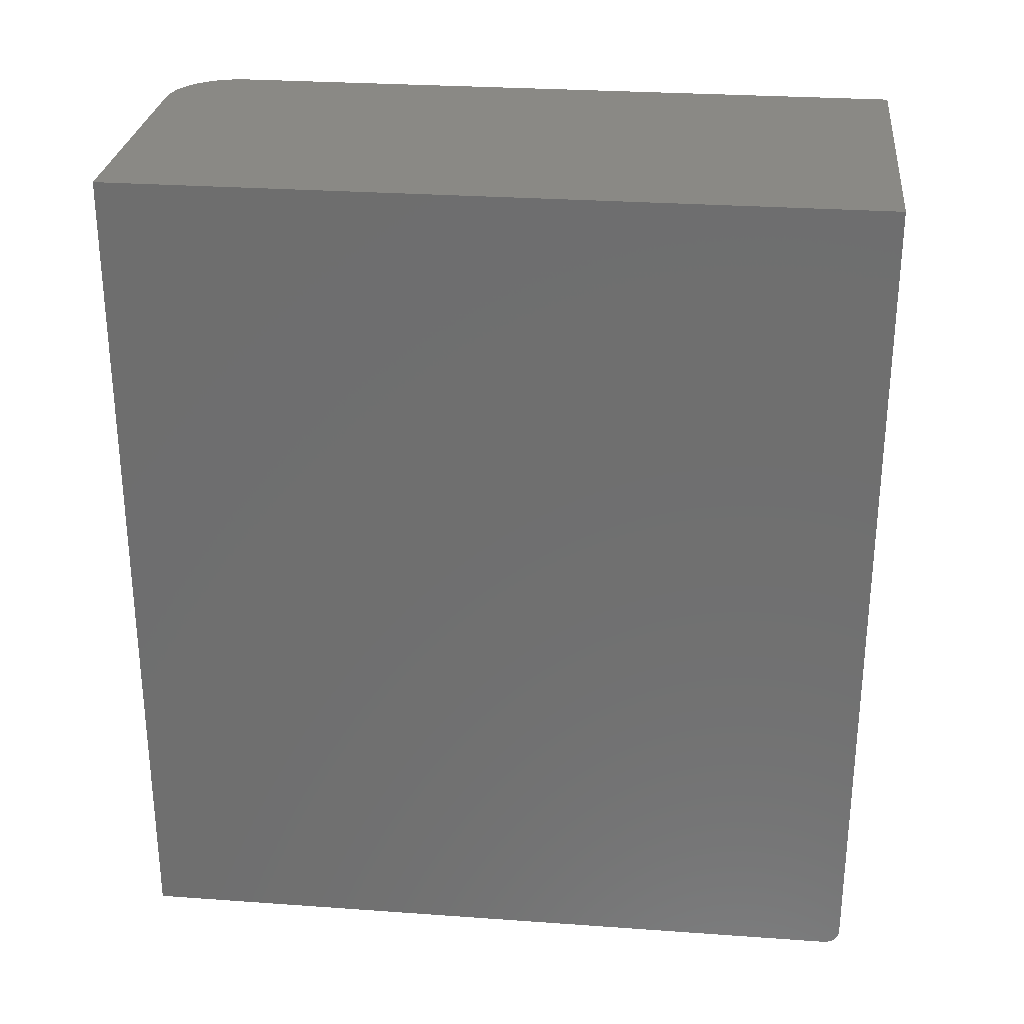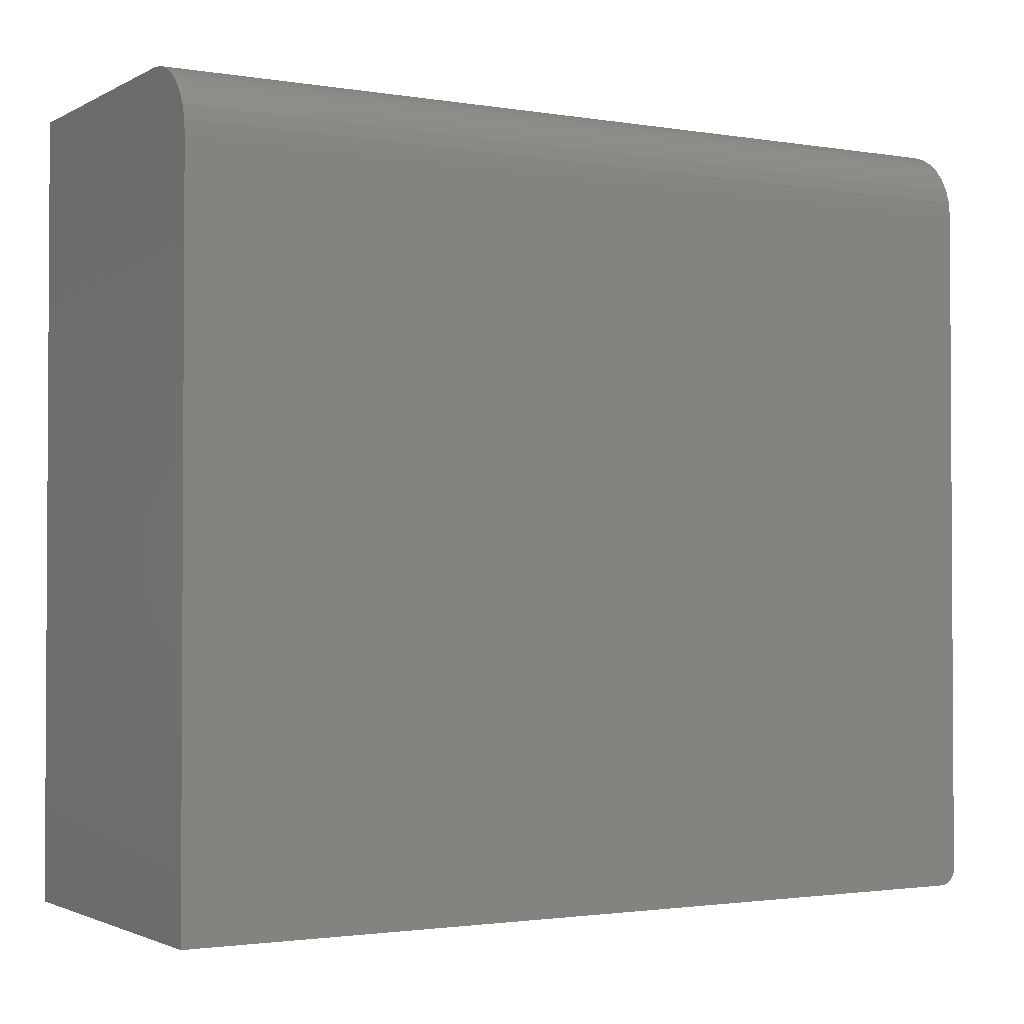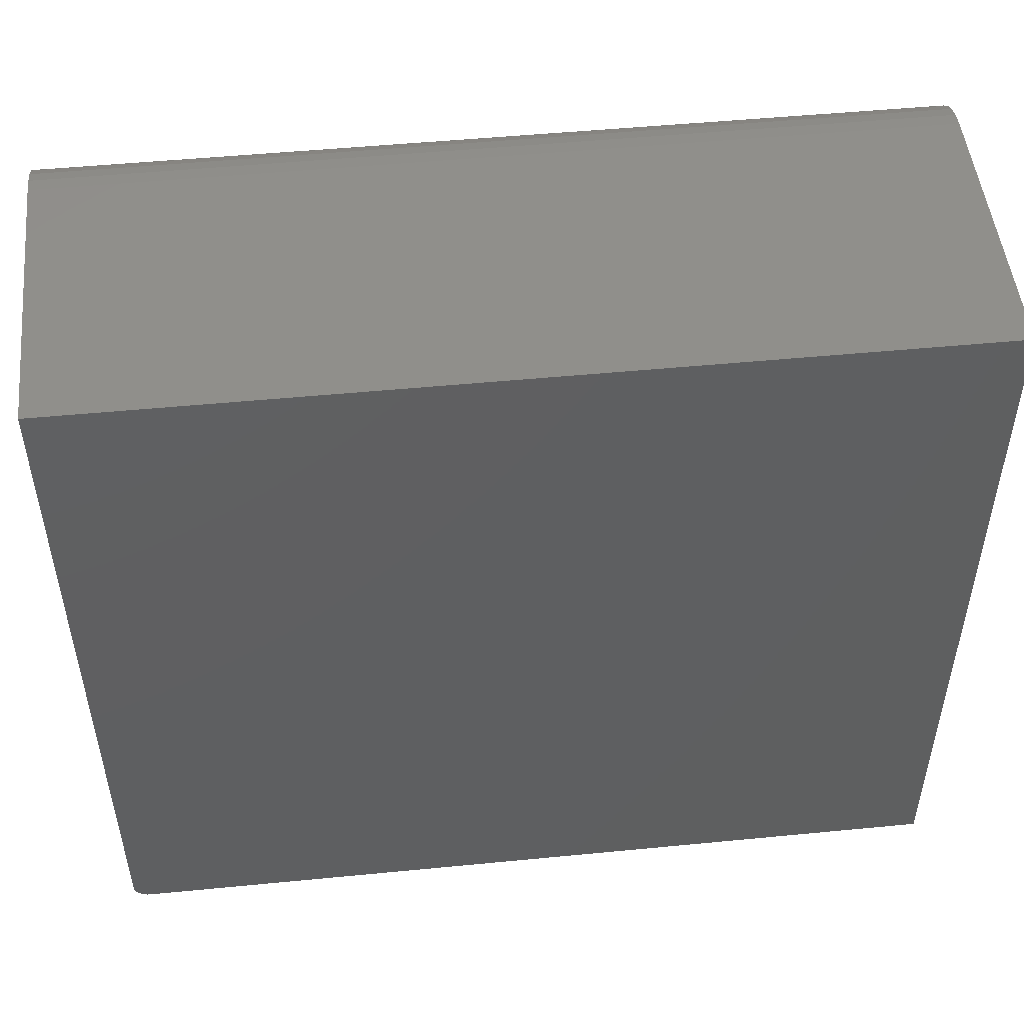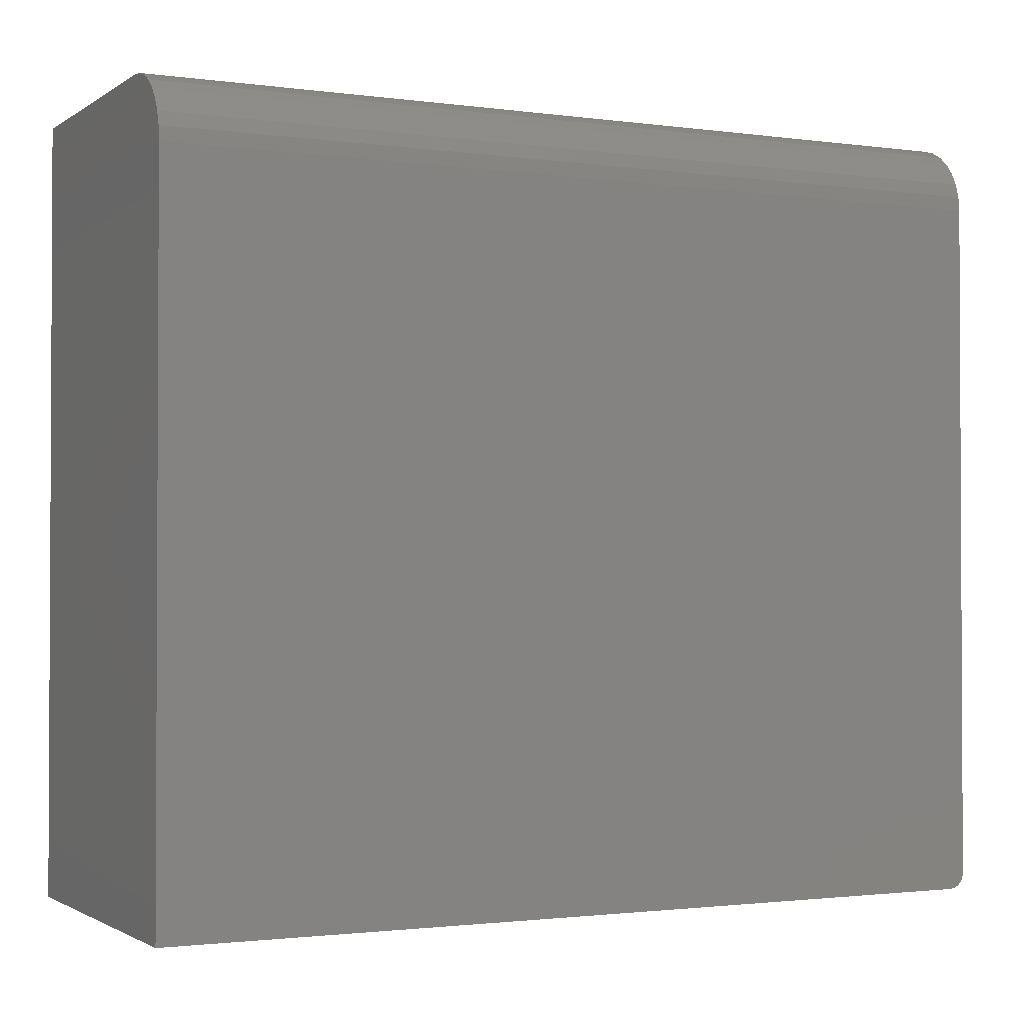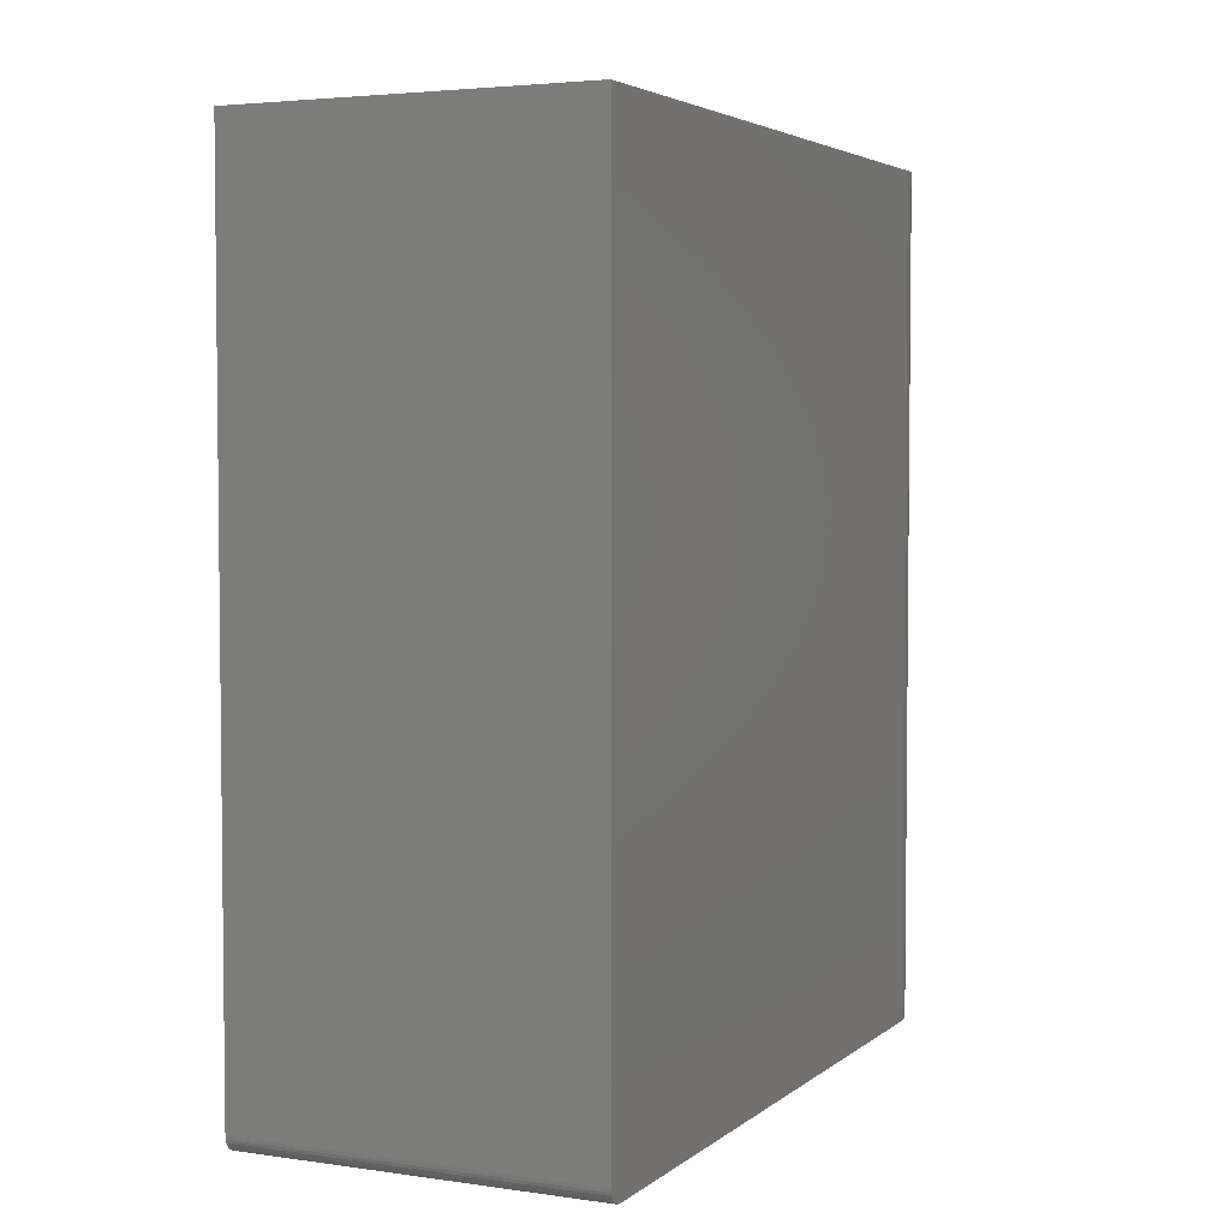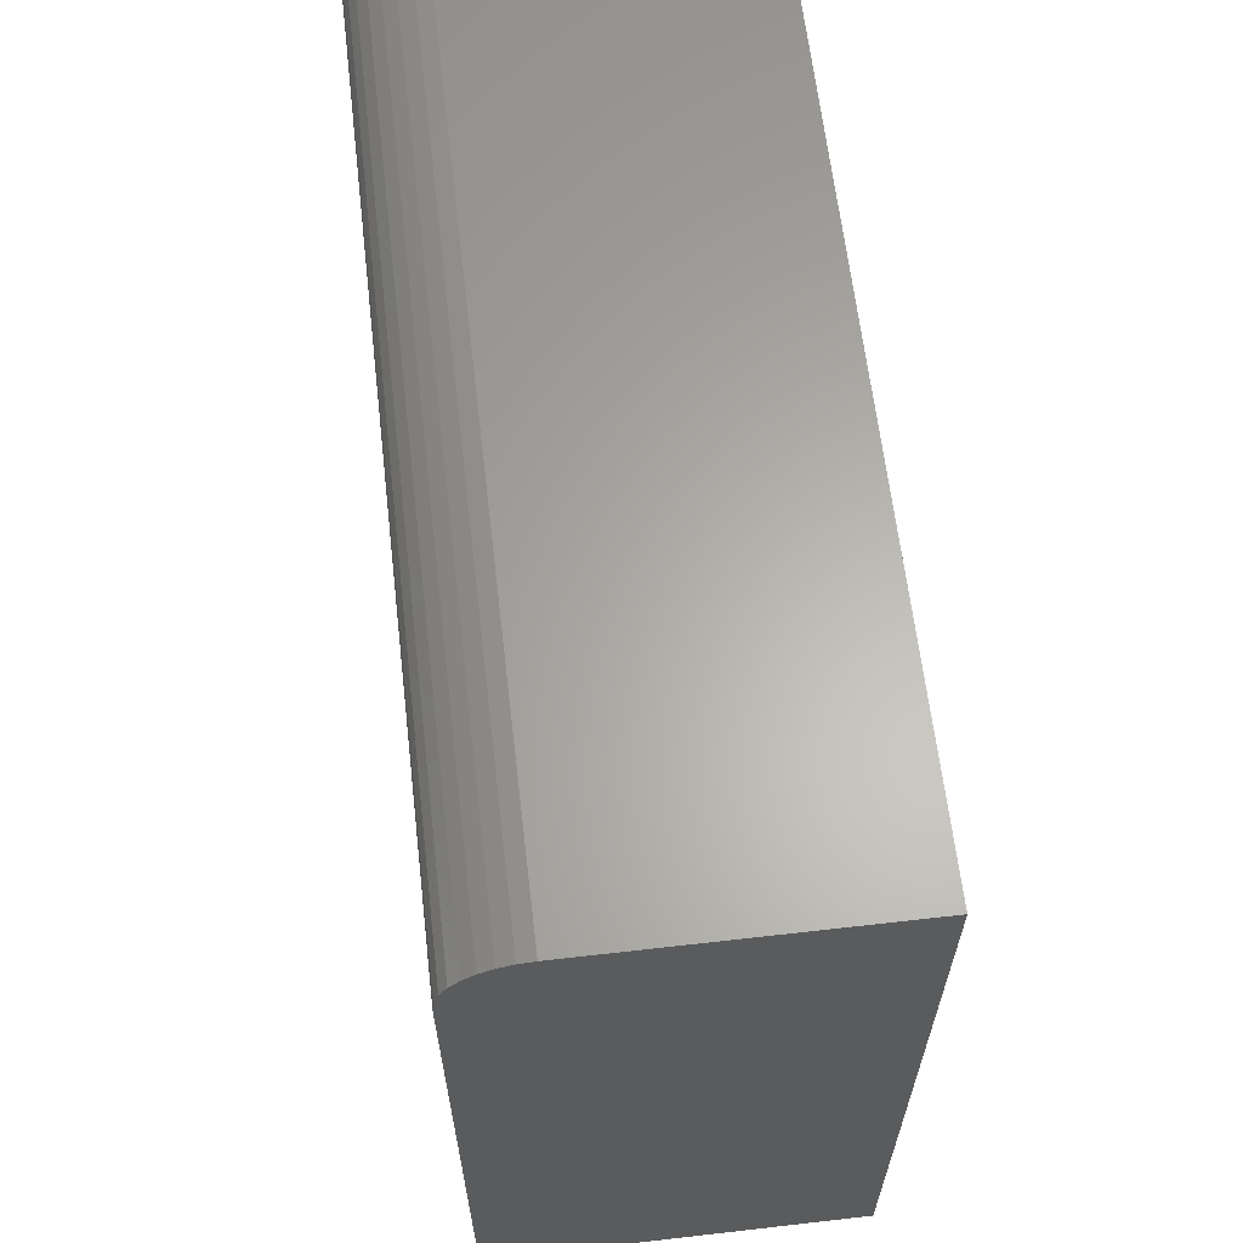
<metadata>
{"format":"stl","ext":"stl","renderer":"f3d","projection":"perspective","resolution":1024,"background":"white","views":[{"elev":28.0,"azim":96.2,"up":"+Y"},{"elev":-1.9,"azim":-120.3,"up":"+Z"},{"elev":50.2,"azim":83.9,"up":"+Z"},{"elev":-1.6,"azim":-116.3,"up":"+Z"},{"elev":3.9,"azim":-155.0,"up":"+Y"},{"elev":63.3,"azim":-6.6,"up":"+Z"}]}
</metadata>
<code>
# stl→obj: 40 verts, 76 faces
v -0.1719 0.4219 0.6797
v -0.1719 0.4219 0
v -0.1719 -0.3984 0
v -0.1719 -0.4095 0.004576
v -0.1719 -0.4114 0.006944
v -0.1719 -0.4129 0.009646
v -0.1719 -0.4138 0.01258
v -0.1719 -0.4141 0.01562
v -0.1719 -0.4141 0.6797
v -0.1719 -0.4015 0.0003002
v -0.1719 -0.4044 0.001189
v -0.1719 -0.4071 0.002633
v 0.1713 -0.4141 0.75
v -0.1016 -0.4141 0.75
v -0.1153 -0.4141 0.7486
v -0.1285 -0.4141 0.7446
v -0.1406 -0.4141 0.7382
v -0.1513 -0.4141 0.7294
v -0.16 -0.4141 0.7188
v -0.1665 -0.4141 0.7066
v -0.1705 -0.4141 0.6934
v 0.1713 -0.4141 0.01562
v -0.1016 0.4219 0.75
v 0.1713 0.4219 0.75
v 0.1713 0.4219 0
v -0.1705 0.4219 0.6934
v -0.1665 0.4219 0.7066
v -0.16 0.4219 0.7188
v -0.1513 0.4219 0.7294
v -0.1406 0.4219 0.7382
v -0.1285 0.4219 0.7446
v -0.1153 0.4219 0.7486
v 0.1713 -0.3984 0
v 0.1713 -0.4138 0.01258
v 0.1713 -0.4129 0.009646
v 0.1713 -0.4044 0.001189
v 0.1713 -0.4015 0.0003002
v 0.1713 -0.4114 0.006944
v 0.1713 -0.4095 0.004576
v 0.1713 -0.4071 0.002633
f 1 2 3
f 4 5 6
f 4 6 7
f 4 7 8
f 9 1 3
f 9 3 10
f 9 10 11
f 9 11 12
f 9 12 4
f 9 4 8
f 13 14 15
f 13 15 16
f 13 16 17
f 13 17 18
f 13 18 19
f 13 19 20
f 13 20 21
f 13 21 9
f 13 9 8
f 13 8 22
f 14 13 23
f 23 13 24
f 24 25 2
f 24 2 1
f 24 1 26
f 24 26 27
f 24 27 28
f 24 28 29
f 24 29 30
f 24 30 31
f 24 31 32
f 24 32 23
f 1 9 26
f 26 9 21
f 26 21 27
f 27 21 20
f 27 20 28
f 28 20 19
f 28 19 29
f 29 19 18
f 29 18 30
f 30 18 17
f 30 17 31
f 31 17 16
f 31 16 32
f 32 16 15
f 32 15 23
f 23 15 14
f 3 2 33
f 33 2 25
f 22 34 35
f 24 13 36
f 24 36 37
f 24 37 33
f 24 33 25
f 13 22 35
f 13 35 38
f 13 38 39
f 13 39 40
f 13 40 36
f 3 33 10
f 10 33 37
f 10 37 11
f 11 37 36
f 11 36 12
f 12 36 40
f 12 40 4
f 4 40 39
f 4 39 5
f 5 39 38
f 5 38 6
f 6 38 35
f 6 35 7
f 7 35 34
f 7 34 8
f 8 34 22

</code>
